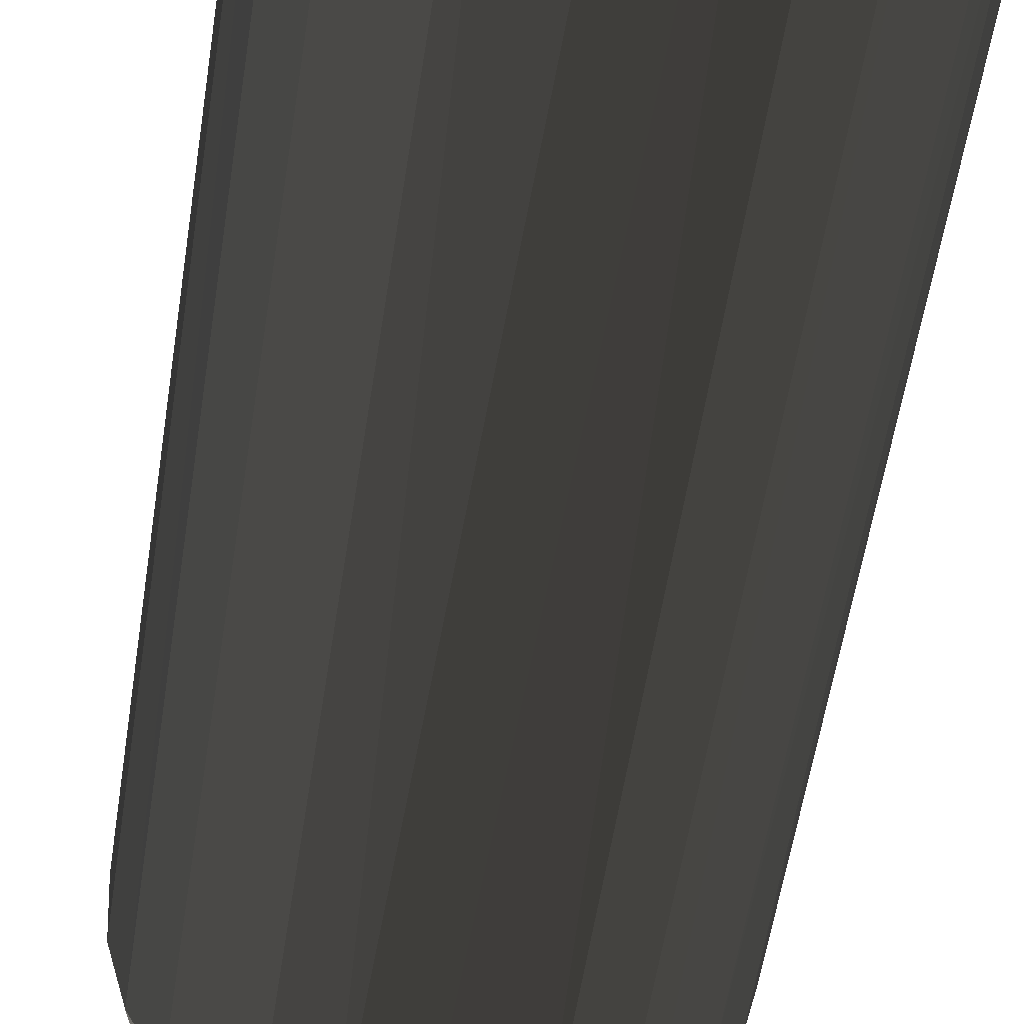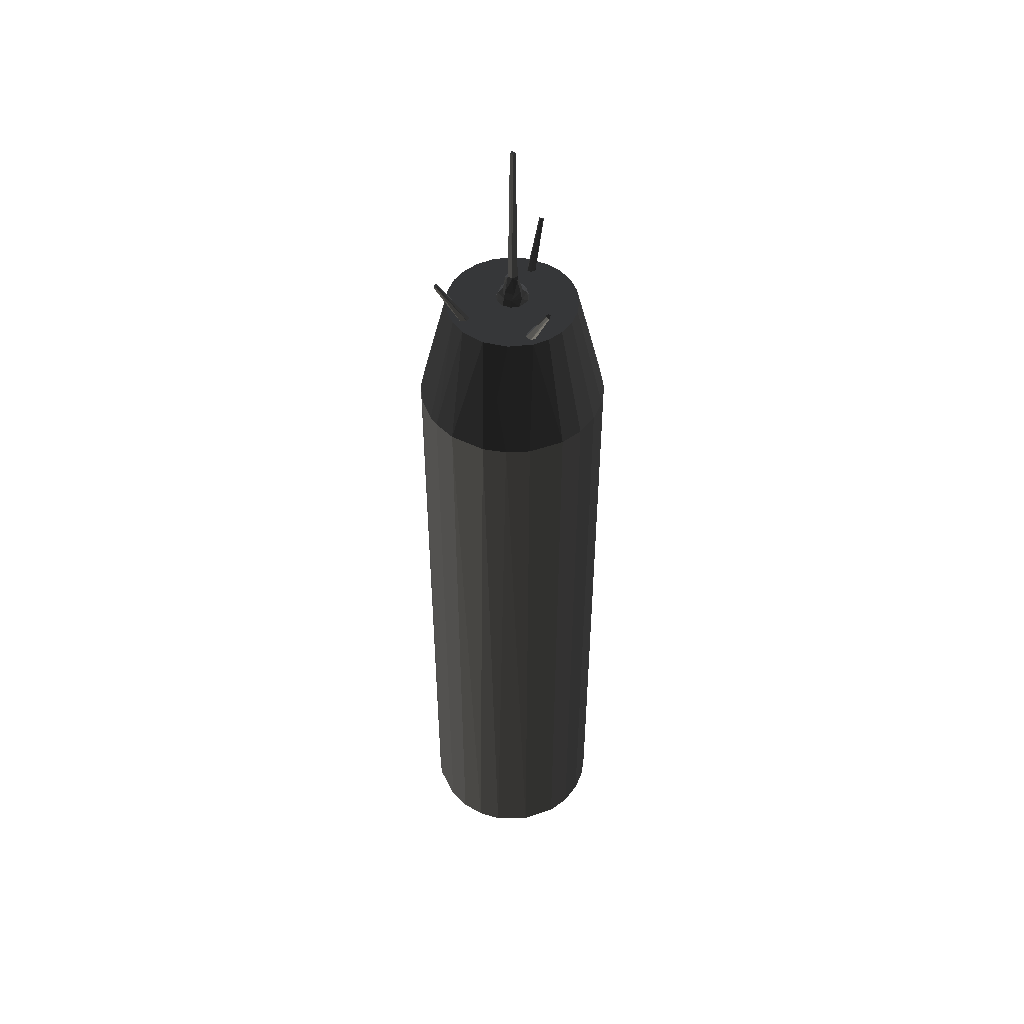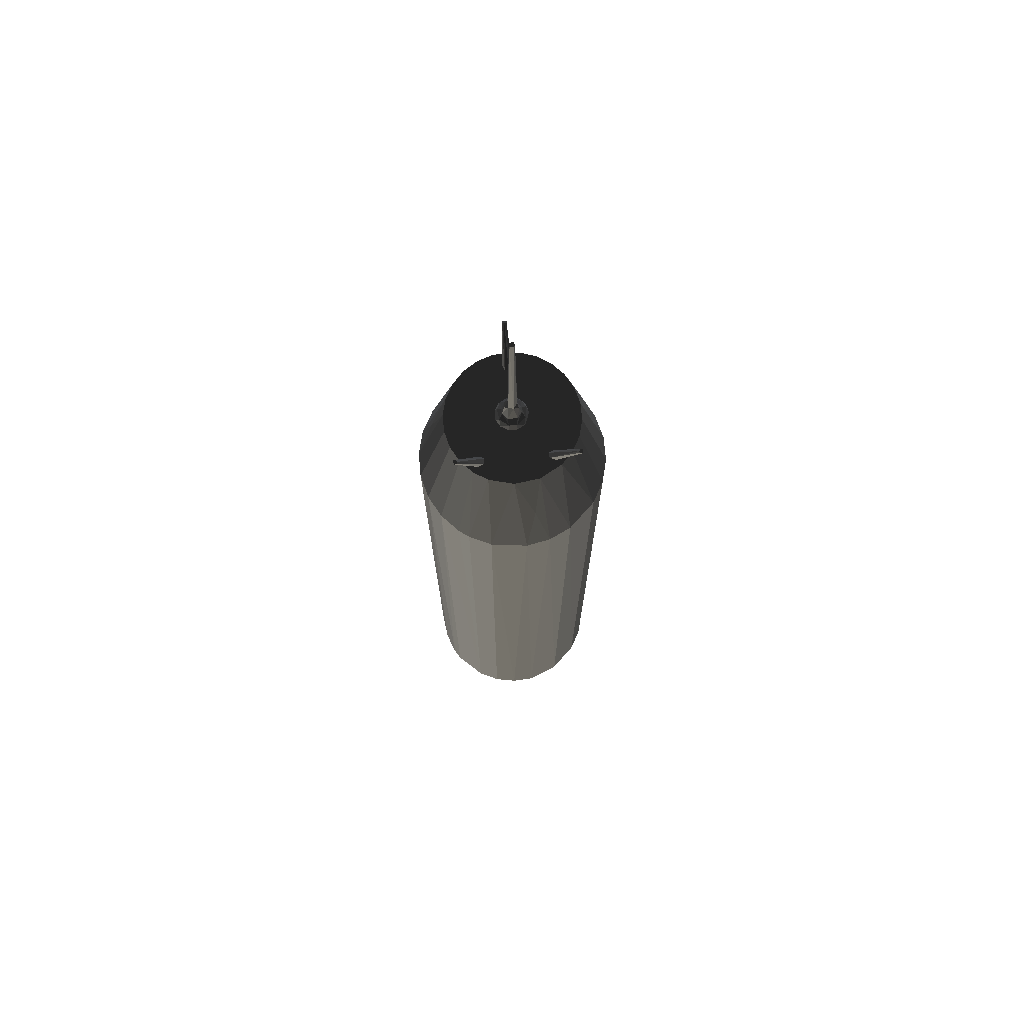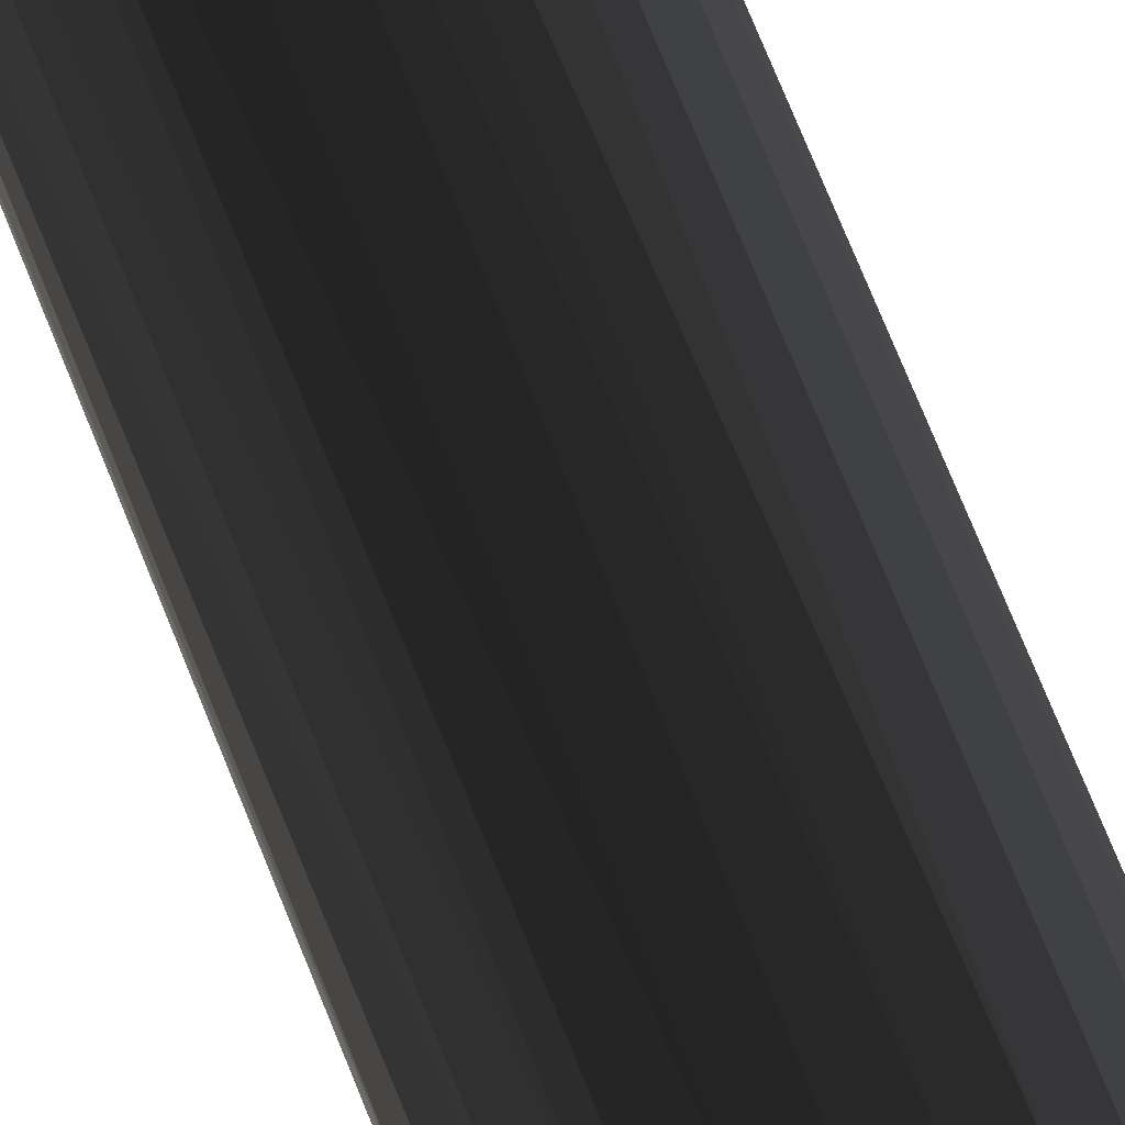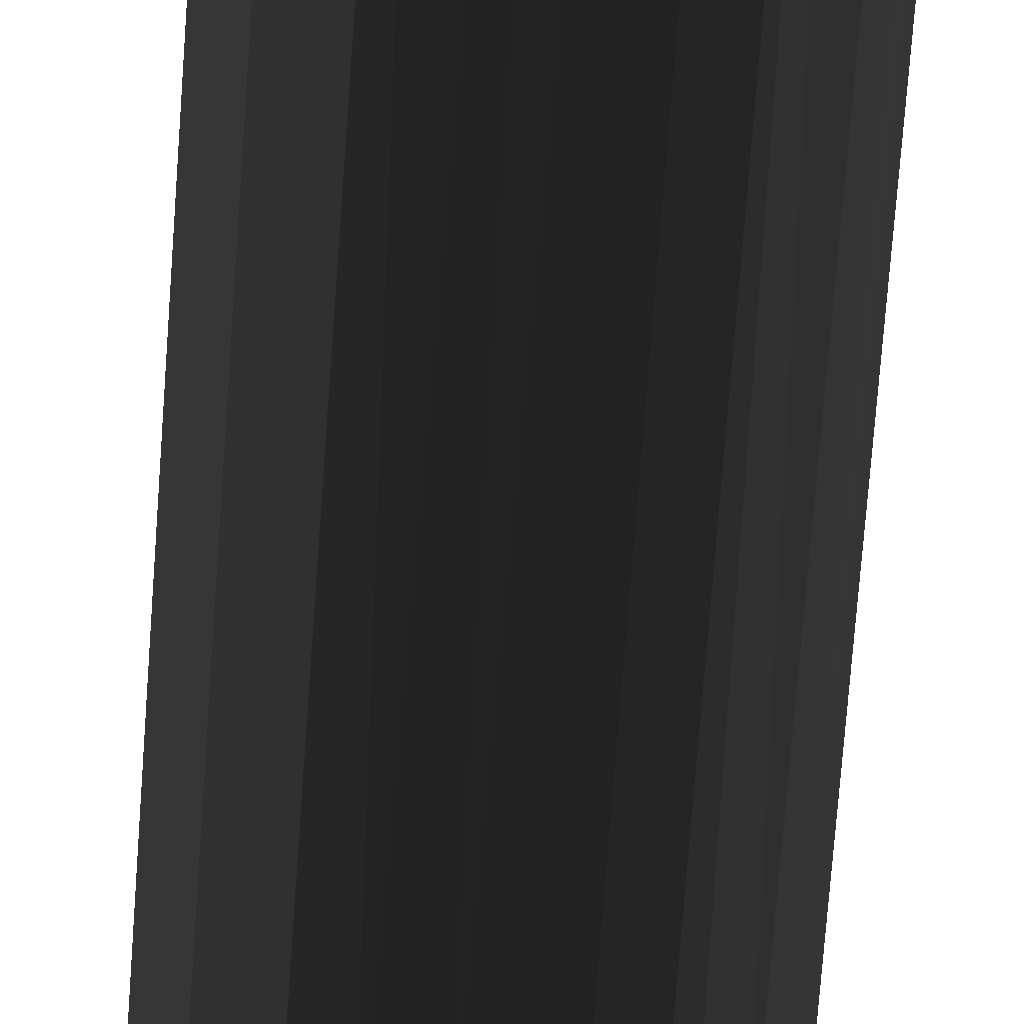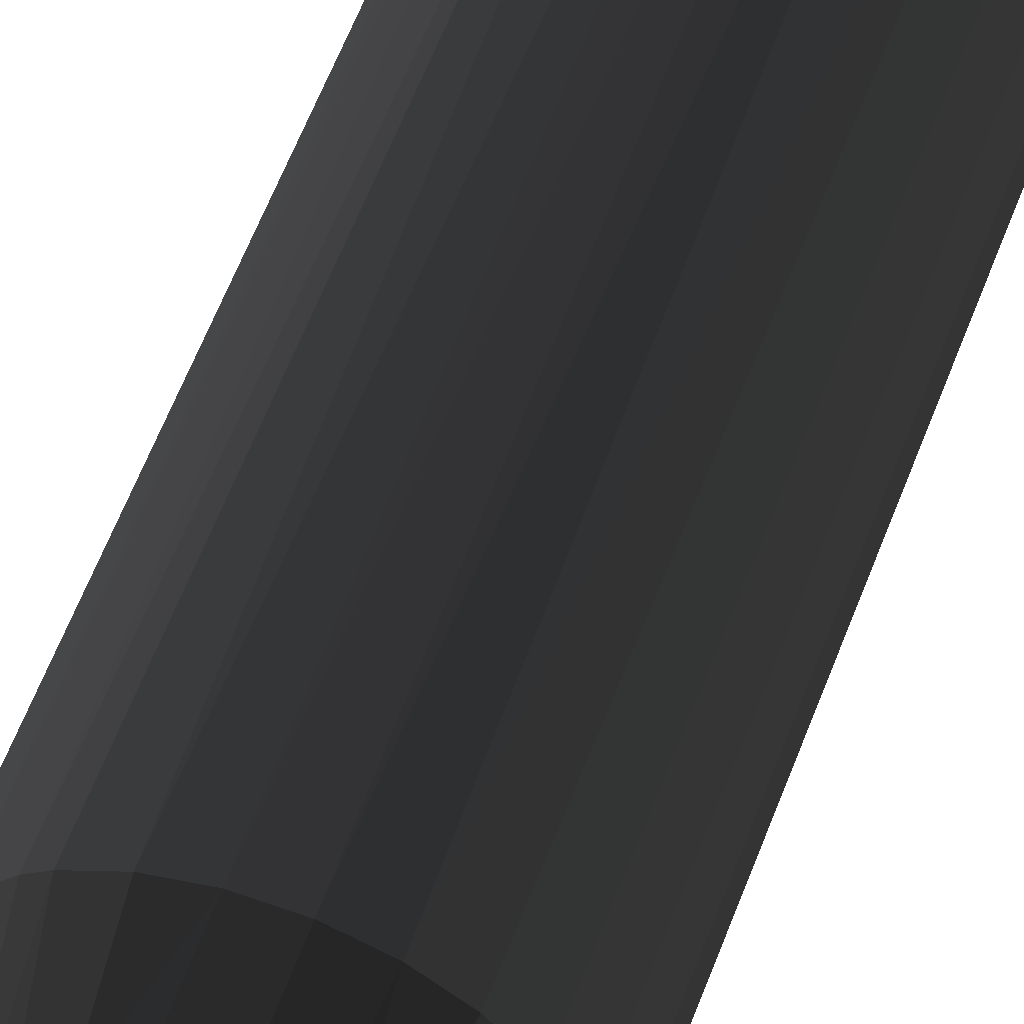
<metadata>
{"format":"obj","ext":"obj","renderer":"f3d","projection":"perspective","resolution":1024,"background":"white","views":[{"elev":-38.3,"azim":-6.5,"up":"+Z"},{"elev":48.2,"azim":-158.2,"up":"+Y"},{"elev":73.3,"azim":174.7,"up":"+Y"},{"elev":73.3,"azim":158.1,"up":"+Z"},{"elev":-67.8,"azim":-4.1,"up":"+Z"},{"elev":53.8,"azim":-160.6,"up":"+Z"}]}
</metadata>
<code>
v 8.108 210.8 43.91
v -36.41 210.8 26.26
v 63.25 131.9 -8.02
v -14.06 210.8 -42.5
v -12.25 131.9 62.86
v -34.55 131.9 -54.05
v 34.05 131.9 54.05
v 61.95 -330 15.9
v 18.78 210.8 -40.43
v -51.99 -330 -37.72
v -59.77 131.9 -23.55
v -41.29 -330 49.27
v -63.7 -330 8.124
v 59.26 131.9 -23.55
v 2.56 210.8 -44.6
v 19.55 -330 -60.93
v 51.78 -330 -37.56
v -63.75 131.9 8.02
v 18.78 210.8 40.43
v 40.55 131.9 -49.32
v 63.25 131.9 8.02
v 34.07 -330 -54.13
v -20.03 131.9 -60.87
v -41.05 131.9 49.32
v -28.74 210.8 -34.43
v 41.29 210.8 16.46
v 52.39 171.4 13.51
v 59.26 131.9 23.57
v -27.52 131.9 57.93
v -19.95 -330 60.93
v 41.29 210.8 -16.46
v -52.04 131.9 37.62
v -52.04 131.9 -37.62
v 19.53 131.9 -60.87
v 16.55 171.4 51.69
v -63.7 -330 -7.858
v -28.74 210.8 34.43
v -34.41 -330 -54.13
v 40.55 131.9 49.32
v -52.36 -330 37.62
v 3.759 131.9 63.87
v -29.37 171.4 45.9
v 51.51 131.9 -37.62
v -59.77 131.9 23.57
v -44.58 210.8 5.6
v -47.88 171.4 26.17
v 19.53 131.9 60.87
v -12.22 -330 -63.07
v -41.8 210.8 -16.46
v -59.96 -330 -23.49
v 51.51 131.9 37.62
v 35.91 210.8 -26.26
v -59.77 -330 23.41
v 61.71 -330 -15.82
v -36.41 210.8 -26.26
v 44.08 210.8 5.6
v 34.05 131.9 -54.05
v 51.86 -330 37.54
v -19.29 210.8 40.43
v -44.58 210.8 -5.6
v -10.45 171.4 -53.39
v -63.75 131.9 -8.02
v 35.91 210.8 26.26
v 34.31 -330 54.1
v 63.75 -330 -1.4e-05
v 56.06 -330 -30.82
v -4.284 -330 63.98
v 11.8 -330 62.78
v -41.8 210.8 16.46
v -8.613 210.8 43.91
v 28.23 210.8 34.43
v -4.258 131.9 -63.87
v 3.889 -330 -63.98
v 44.08 210.8 -5.6
v 28.23 210.8 -34.43
v -1.497 240.5 53.86
v 1.737 209.7 31.78
v -2.379 207 36.42
v -1.342 241.2 52.8
v -3.254 208.7 33.58
v 0.03889 239.9 54.87
v 3.331 207.8 35.1
v 1.419 241.2 52.8
v 0.03889 241.5 52.11
v 0.9138 206.5 37.17
v 1.581 240.5 53.86
v -0.8361 209.9 31.49
v -20.38 209.1 -28.99
v -38.29 241.4 -36.85
v -40.02 240.2 -38.2
v -23.72 207 -30.29
v -39.09 241.4 -35.46
v -40.92 239.9 -37.43
v -23.35 209.1 -23.87
v -26.03 206.5 -27.82
v -38.67 241 -37.91
v -25.44 207.8 -24.69
v -20.58 210 -25.7
v -40.53 240.8 -35.36
v 38.06 241.4 -35.46
v 22.31 209.1 -23.87
v 37.26 241.4 -36.85
v 39.33 240.1 -38.04
v 37.6 241 -37.91
v 24.41 207.8 -24.69
v 22.68 207 -30.29
v 19.34 209.1 -28.99
v 40.1 240.2 -36.26
v 24.99 206.5 -27.82
v 19.55 210 -25.7
v 39.49 240.8 -35.36
v -0.862 232.1 -1.99
v -2.456 218.2 10.7
v 2.508 232.1 3.827
v -0.9138 330 3.053
v 2.534 218.2 10.7
v -3.435 232.1 1.384
v 2.508 232.1 -1.092
v -2.852 213.6 -9.446
v 7.952 213.6 9.291
v -3.254 220.6 -4.323
v -6.306 220.6 -0.3175
v -6.786 218.2 8.202
v 8.4 218.2 -3.448
v -11.16 213.6 1.384
v -1.899 330 1.384
v 4.394 230.2 3.876
v 2.936 213.6 -9.446
v 6.384 220.6 -0.3175
v 4.9 230.2 0.081
v 1.419 330 2.735
v -7.868 213.6 -6.562
v -0.9138 330 -0.3176
v -9.281 218.2 3.876
v 2.534 218.2 -7.965
v 10.84 213.6 4.274
v 6.864 218.2 8.202
v 7.952 213.6 -6.562
v -4.316 230.2 -1.141
v 9.359 218.2 3.876
v 2.936 213.6 12.18
v -6.306 220.6 3.053
v -2.456 218.2 -7.965
v 10.84 213.6 -1.539
v -3.254 220.6 7.058
v 1.419 330 -1.4e-05
v 3.331 220.6 -4.323
v -8.322 218.2 -3.448
v 3.331 220.6 7.058
v -5.561 213.6 11.07
v -0.862 232.1 4.725
v 6.384 220.6 3.053
v -9.65 213.6 6.954
g group0
g group1
g group2
f 68 65 54
f 43 52 75
f 68 54 66
f 11 49 60
f 68 66 17
f 68 17 22
f 28 26 27
f 8 21 65
f 68 22 16
f 21 56 3
f 68 16 73
f 32 37 24
f 68 73 48
f 63 74 56
f 7 71 39
f 68 48 38
f 61 4 23
f 68 38 10
f 24 42 29
f 28 27 21
f 68 10 50
f 33 55 11
f 68 50 36
f 63 56 26
f 46 69 2
f 68 36 13
f 68 13 53
f 20 75 57
f 68 53 40
f 63 71 19
f 68 40 12
f 6 25 33
f 6 4 25
f 68 12 30
f 63 59 37
f 68 30 67
f 51 63 26
f 3 74 14
f 65 21 3
f 74 31 14
f 29 59 70
f 11 55 49
f 68 64 58
f 35 1 19
f 39 71 51
f 68 58 8
f 63 19 1
f 32 2 37
f 68 8 65
f 62 60 45
f 63 49 55
f 65 3 54
f 54 3 14
f 43 75 20
f 57 75 9
f 54 14 66
f 63 9 75
f 63 55 25
f 66 14 43
f 66 43 17
f 63 31 74
f 17 43 22
f 22 43 20
f 34 15 72
f 22 20 57
f 7 19 71
f 22 57 34
f 22 34 16
f 24 37 42
f 46 2 32
f 63 37 2
f 16 34 73
f 73 34 72
f 63 45 60
f 63 2 69
f 73 72 48
f 48 72 23
f 63 75 52
f 42 37 59
f 35 7 47
f 63 1 70
f 48 23 38
f 38 23 6
f 63 15 9
f 8 28 21
f 38 6 10
f 10 6 33
f 63 52 31
f 41 70 1
f 62 45 18
f 10 33 11
f 10 11 50
f 14 52 43
f 72 61 23
f 72 15 61
f 50 11 36
f 36 11 62
f 18 69 44
f 57 9 34
f 44 46 32
f 36 62 18
f 36 18 13
f 13 18 44
f 13 44 53
f 27 56 21
f 51 26 28
f 53 44 32
f 53 32 40
f 44 69 46
f 23 4 6
f 41 1 35
f 40 32 12
f 12 32 24
f 42 59 29
f 12 24 29
f 61 15 4
f 29 70 5
f 12 29 30
f 63 25 4
f 41 35 47
f 30 29 5
f 30 5 67
f 67 5 41
f 3 56 74
f 33 25 55
f 63 60 49
f 18 45 69
f 67 41 68
f 68 41 47
f 63 4 15
f 14 31 52
f 68 47 64
f 64 47 7
f 5 70 41
f 64 7 39
f 64 39 58
f 58 39 51
f 34 9 15
f 63 69 45
f 51 71 63
f 35 19 7
f 58 51 8
f 8 51 28
f 11 60 62
f 27 26 56
f 63 70 59
g group3
f 85 77 82
f 78 81 76
f 79 81 86
f 79 76 81
f 78 76 80
f 79 83 84
f 80 76 79
f 79 86 83
f 85 81 78
f 77 86 82
f 85 78 80
f 80 84 87
f 85 86 81
f 77 83 86
f 87 84 77
f 85 80 87
f 82 86 85
f 80 79 84
f 85 87 77
f 77 84 83
g group4
f 97 99 93
f 91 90 96
f 91 93 90
f 92 90 93
f 97 93 95
f 97 95 91
f 98 92 94
f 88 96 89
f 88 89 98
f 92 93 99
f 97 91 88
f 92 96 90
f 94 99 97
f 92 89 96
f 95 93 91
f 97 88 98
f 94 92 99
f 98 89 92
f 97 98 94
f 91 96 88
g group5
f 109 103 106
f 105 111 108
f 101 105 109
f 103 111 100
f 107 102 110
f 101 109 106
f 101 111 105
f 103 102 104
f 109 108 103
f 110 102 100
f 101 106 107
f 107 104 102
f 106 103 104
f 103 100 102
f 103 108 111
f 101 107 110
f 101 100 111
f 105 108 109
f 106 104 107
f 110 100 101
g group6
f 135 129 124
f 140 152 137
f 141 125 132
f 137 149 116
f 141 132 119
f 112 146 118
f 141 119 128
f 141 128 138
f 142 151 117
f 141 138 144
f 116 145 113
f 141 144 136
f 143 121 147
f 114 131 151
f 141 136 120
f 129 130 127
f 142 139 122
f 112 133 146
f 131 126 115
f 117 126 133
f 141 150 153
f 152 127 149
f 142 122 148
f 141 153 125
f 125 134 148
f 147 118 129
f 124 129 152
f 151 115 126
f 121 139 112
f 125 148 132
f 132 148 143
f 121 112 147
f 145 151 142
f 132 143 119
f 149 151 145
f 135 147 129
f 119 143 135
f 119 135 128
f 131 146 133
f 128 135 138
f 117 133 112
f 122 121 143
f 138 135 124
f 138 124 144
f 116 149 145
f 127 114 151
f 139 117 112
f 144 124 136
f 136 124 140
f 130 114 127
f 131 133 126
f 151 131 115
f 136 140 137
f 136 137 120
f 118 146 114
f 114 146 131
f 120 137 116
f 120 116 141
f 147 112 118
f 142 117 139
f 141 116 113
f 141 113 150
f 150 113 123
f 122 139 121
f 123 145 142
f 150 123 153
f 153 123 134
f 113 145 123
f 129 127 152
f 130 118 114
f 129 118 130
f 153 134 125
f 134 142 148
f 123 142 134
f 124 152 140
f 143 147 135
f 151 126 117
f 152 149 137
f 148 122 143
f 149 127 151

</code>
